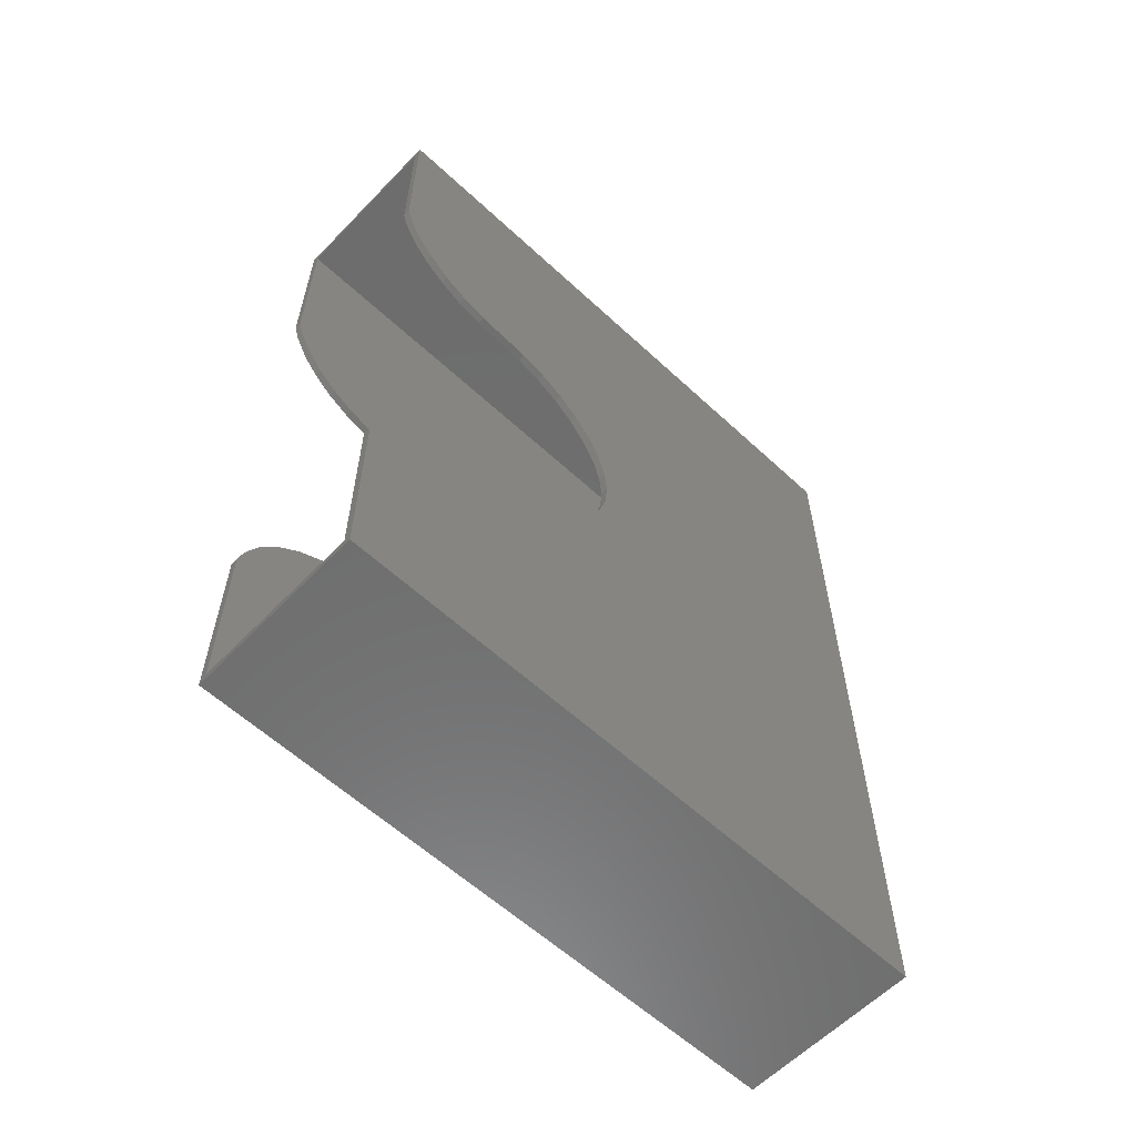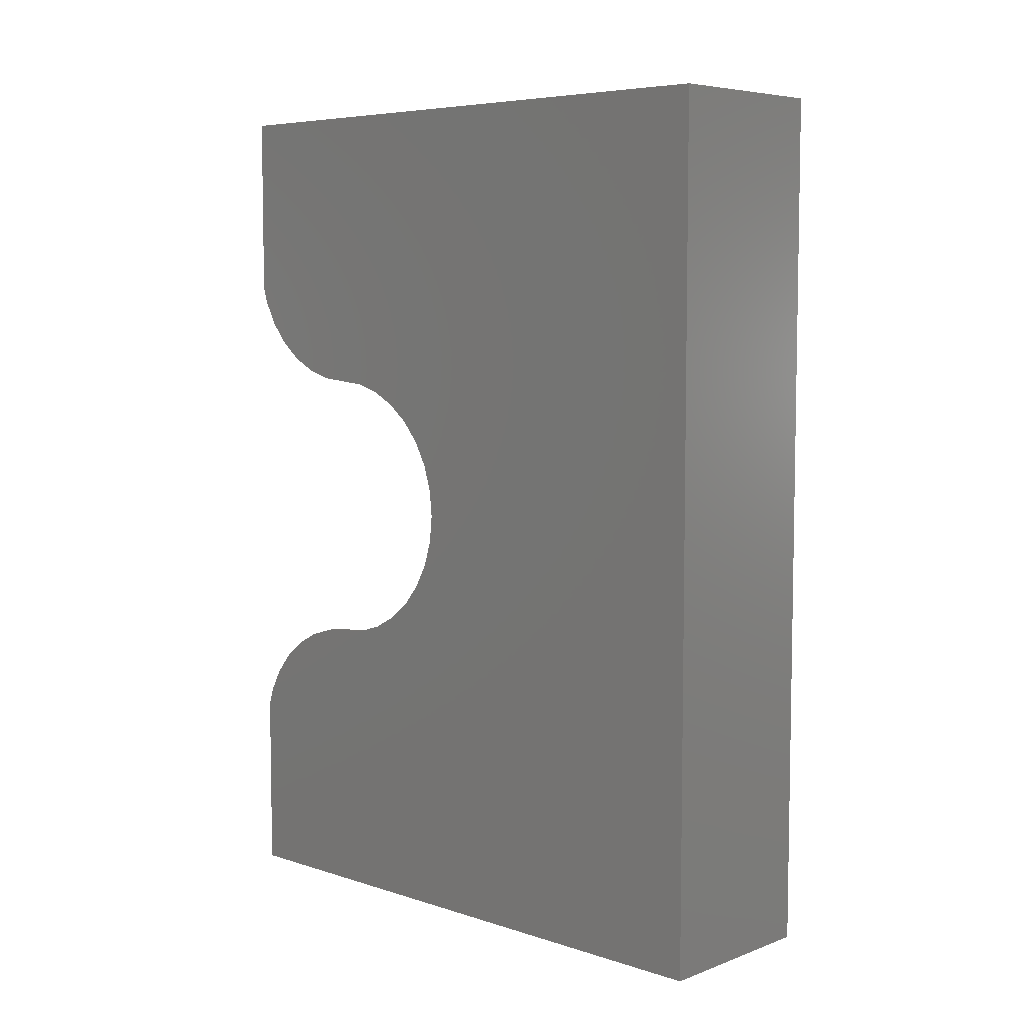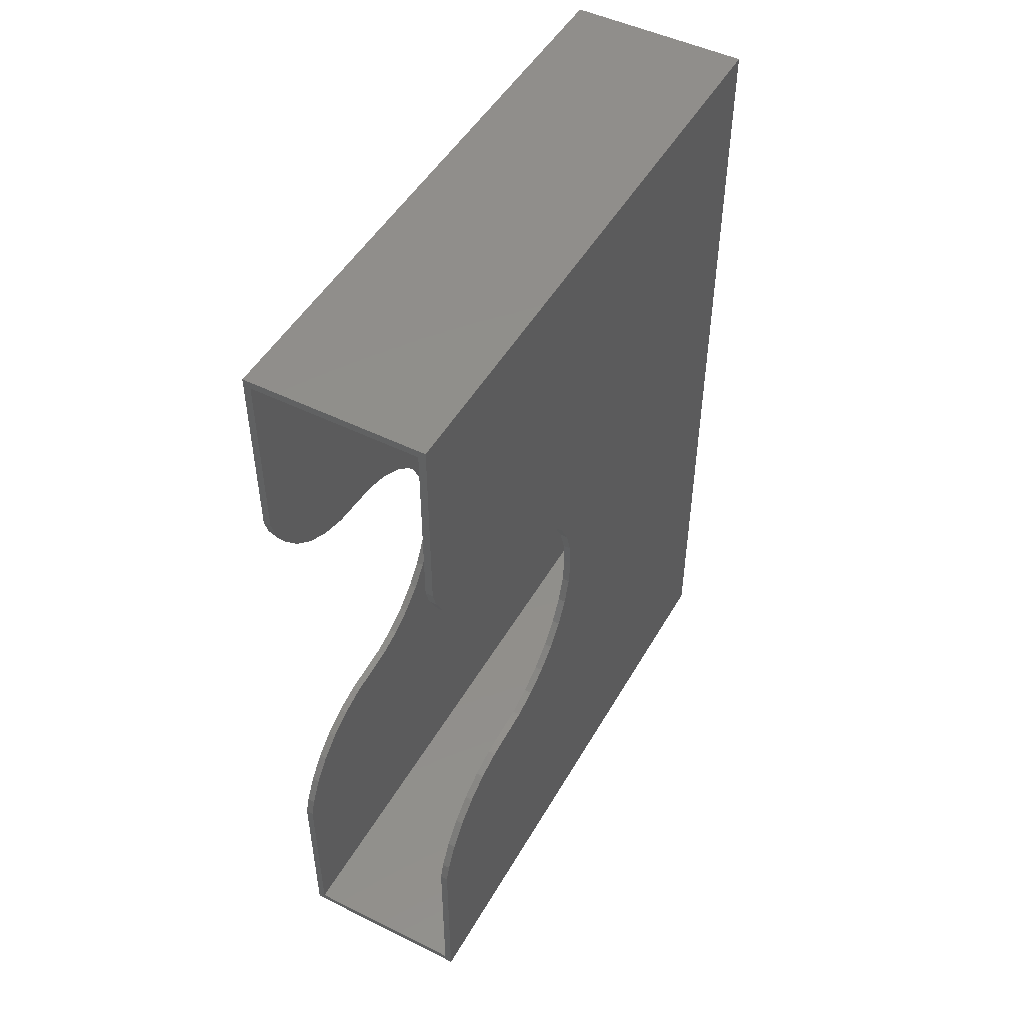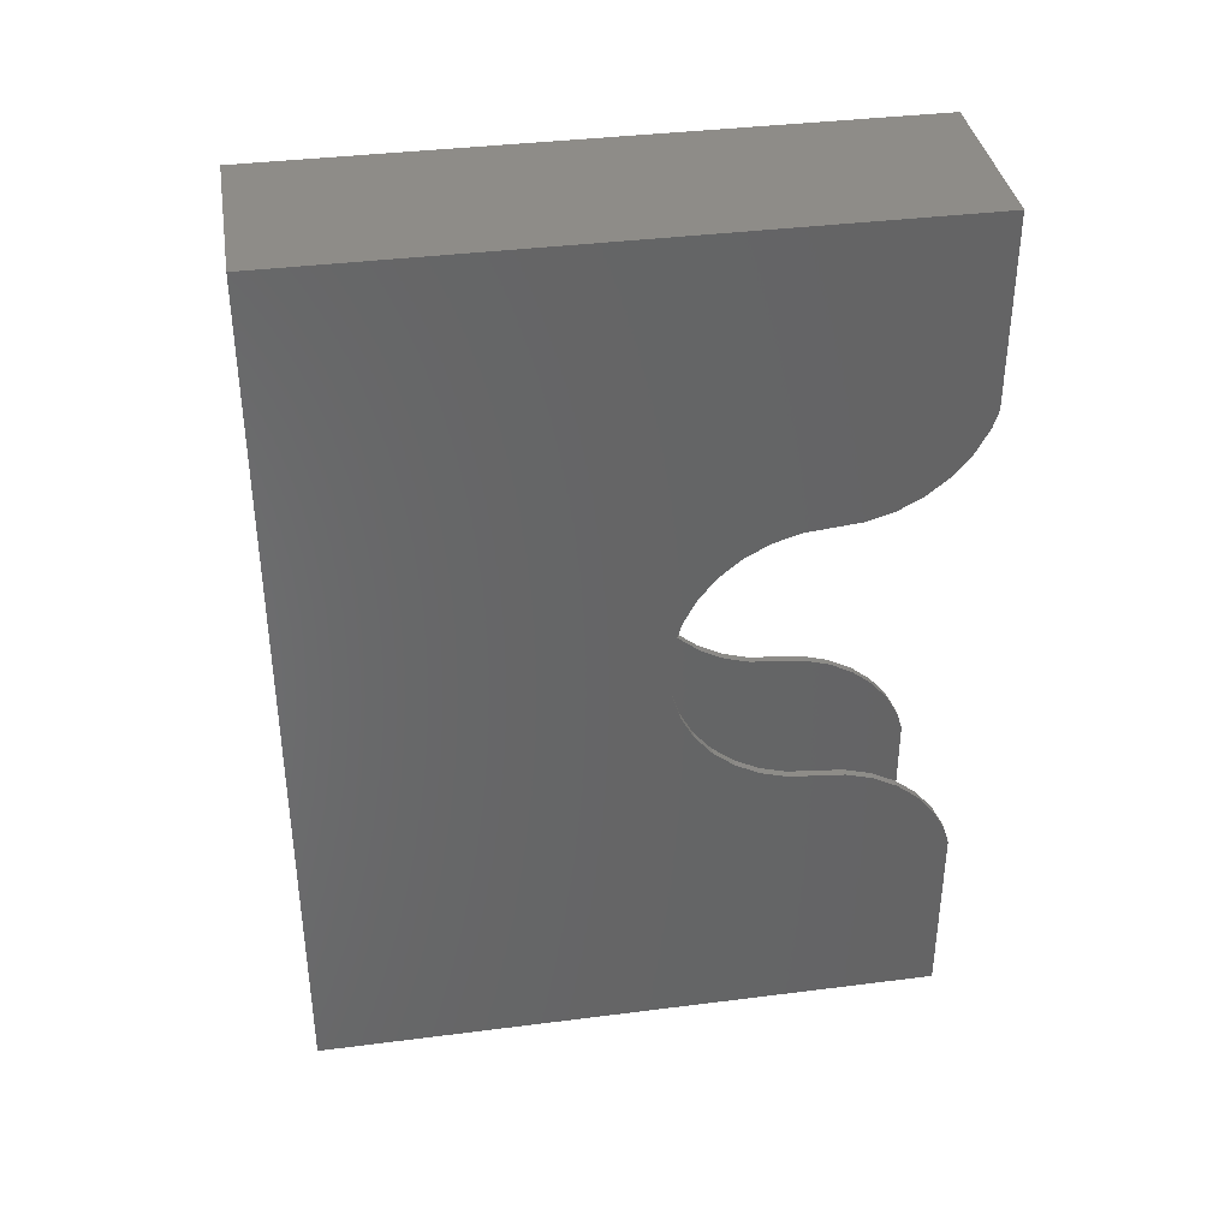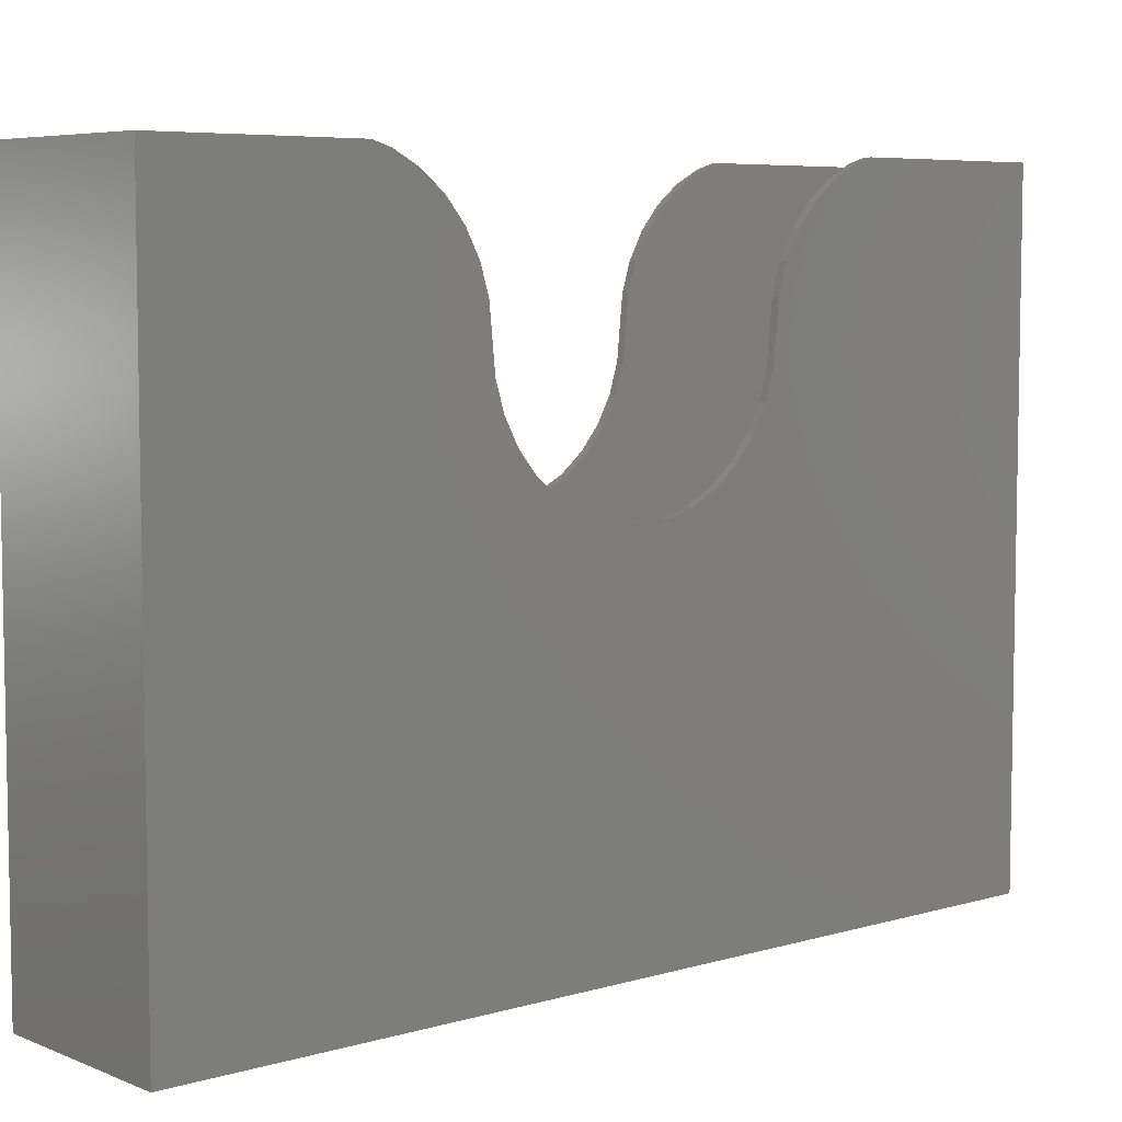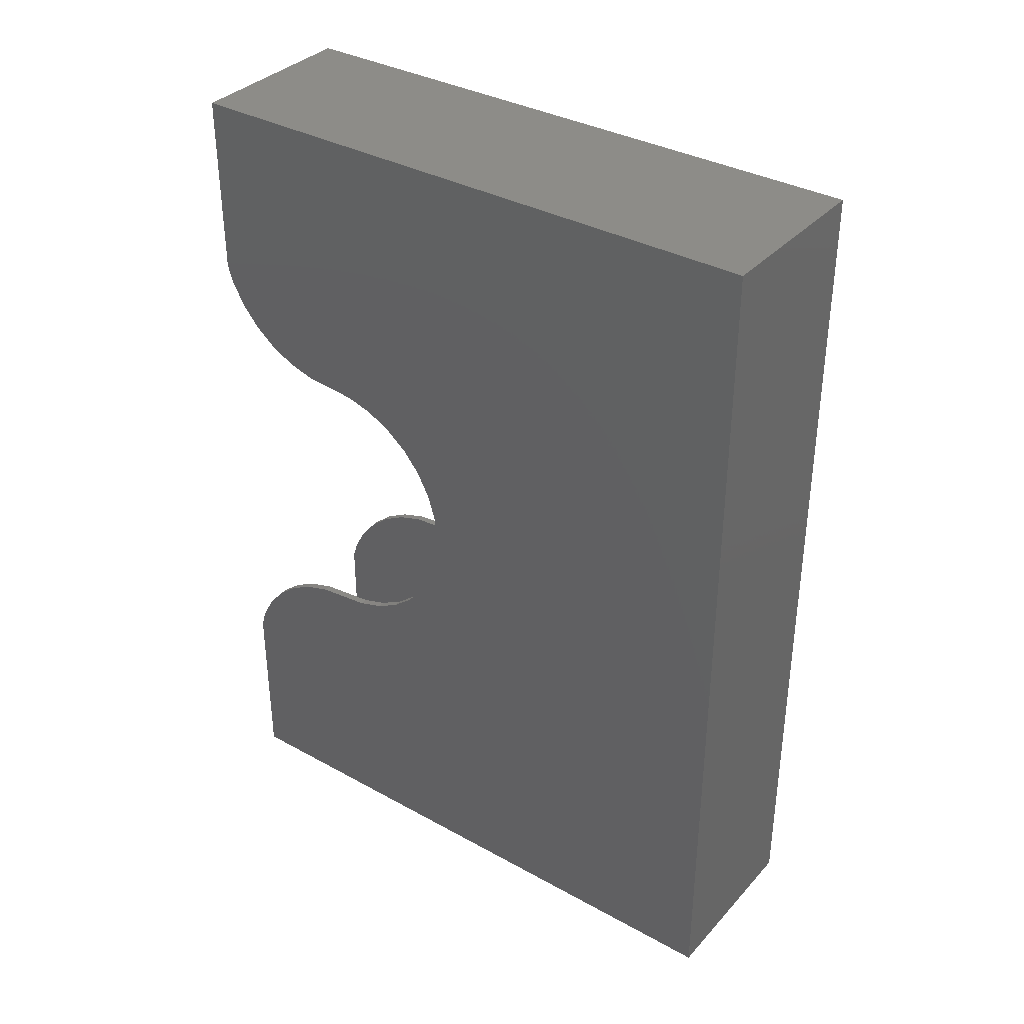
<metadata>
{"format":"stl","ext":"stl","renderer":"f3d","projection":"perspective","resolution":1024,"background":"white","views":[{"elev":-59.4,"azim":46.4,"up":"+Y"},{"elev":6.3,"azim":133.3,"up":"+Y"},{"elev":48.7,"azim":28.8,"up":"+Y"},{"elev":37.4,"azim":-99.3,"up":"+Y"},{"elev":6.3,"azim":-130.7,"up":"+Z"},{"elev":35.5,"azim":126.1,"up":"+Y"}]}
</metadata>
<code>
# stl→obj: 200 verts, 396 faces
v 0 0 49.78
v 0 0 46.9
v 0 0 44.25
v 0 0 41.92
v 0 0 40.02
v 0 0 38.6
v 0 0 37.73
v 0 0 37.43
v 0 0 0
v 19.6 0 0
v 19.6 0 37.43
v 19.6 0 37.73
v 19.6 0 38.6
v 19.6 0 40.02
v 19.6 0 41.92
v 19.6 0 44.25
v 19.6 0 46.9
v 19.6 0 49.78
v 19.6 0 67.5
v 0 0 67.5
v 0 93.6 0
v 0 93.6 37.43
v 0 93.6 37.73
v 0 93.6 38.6
v 0 93.6 40.02
v 0 93.6 41.92
v 0 93.6 44.25
v 0 93.6 46.9
v 0 93.6 49.78
v 0 93.6 67.5
v 19.6 93.6 67.5
v 19.6 93.6 49.78
v 19.6 93.6 46.9
v 19.6 93.6 44.25
v 19.6 93.6 41.92
v 19.6 93.6 40.02
v 19.6 93.6 38.6
v 19.6 93.6 37.73
v 19.6 93.6 37.43
v 19.6 93.6 0
v 0.8 0.8 37.43
v 0.8 0.8 37.73
v 0.8 0.8 38.6
v 0.8 0.8 40.02
v 0.8 0.8 41.92
v 0.8 0.8 44.25
v 0.8 0.8 46.9
v 0.8 0.8 49.78
v 0.8 0.8 67.5
v 18.8 0.8 67.5
v 18.8 0.8 49.78
v 18.8 0.8 46.9
v 18.8 0.8 44.25
v 18.8 0.8 41.92
v 18.8 0.8 40.02
v 18.8 0.8 38.6
v 18.8 0.8 37.73
v 18.8 0.8 37.43
v 18.8 0.8 1
v 0.8 0.8 1
v 18.8 92.8 1
v 18.8 92.8 37.43
v 18.8 92.8 37.73
v 18.8 92.8 38.6
v 18.8 92.8 40.02
v 18.8 92.8 41.92
v 18.8 92.8 44.25
v 18.8 92.8 46.9
v 18.8 92.8 49.78
v 18.8 92.8 67.5
v 0.8 92.8 67.5
v 0.8 92.8 49.78
v 0.8 92.8 46.9
v 0.8 92.8 44.25
v 0.8 92.8 41.92
v 0.8 92.8 40.02
v 0.8 92.8 38.6
v 0.8 92.8 37.73
v 0.8 92.8 37.43
v 0.8 92.8 1
v 19.6 0.8 67.5
v 0 0.8 67.5
v 0.8 20.13 67.5
v 0 20.13 67.5
v 19.6 20.13 67.5
v 18.8 20.13 67.5
v 0.8 73.47 67.5
v 0 92.8 67.5
v 0 73.47 67.5
v 19.6 73.47 67.5
v 19.6 92.8 67.5
v 18.8 73.47 67.5
v 0.8 61.84 49.78
v 0.8 62.43 55.76
v 7.557e-16 62.43 55.76
v 1.122e-15 61.84 49.78
v 19.6 61.84 49.78
v 19.6 62.43 55.76
v 18.8 62.43 55.76
v 18.8 61.84 49.78
v 0.8 60.97 46.9
v 1.298e-15 60.97 46.9
v 19.6 60.97 46.9
v 18.8 60.97 46.9
v 0.8 59.55 44.25
v 1.461e-15 59.55 44.25
v 19.6 59.55 44.25
v 18.8 59.55 44.25
v 0.8 57.64 41.92
v 1.603e-15 57.64 41.92
v 19.6 57.64 41.92
v 18.8 57.64 41.92
v 0.8 55.32 40.02
v 1.72e-15 55.32 40.02
v 19.6 55.32 40.02
v 18.8 55.32 40.02
v 0.8 52.67 38.6
v 1.806e-15 52.67 38.6
v 19.6 52.67 38.6
v 18.8 52.67 38.6
v 0.8 49.79 37.73
v 1.86e-15 49.79 37.73
v 19.6 49.79 37.73
v 18.8 49.79 37.73
v 0.8 46.8 37.43
v 1.878e-15 46.8 37.43
v 19.6 46.8 37.43
v 18.8 46.8 37.43
v 0.8 43.81 37.73
v 1.86e-15 43.81 37.73
v 19.6 43.81 37.73
v 18.8 43.81 37.73
v 0.8 40.93 38.6
v 1.806e-15 40.93 38.6
v 19.6 40.93 38.6
v 18.8 40.93 38.6
v 0.8 38.28 40.02
v 1.72e-15 38.28 40.02
v 19.6 38.28 40.02
v 18.8 38.28 40.02
v 0.8 35.96 41.92
v 1.603e-15 35.96 41.92
v 19.6 35.96 41.92
v 18.8 35.96 41.92
v 0.8 34.05 44.25
v 1.461e-15 34.05 44.25
v 19.6 34.05 44.25
v 18.8 34.05 44.25
v 0.8 32.63 46.9
v 1.298e-15 32.63 46.9
v 19.6 32.63 46.9
v 18.8 32.63 46.9
v 0.8 31.76 49.78
v 1.122e-15 31.76 49.78
v 19.6 31.76 49.78
v 18.8 31.76 49.78
v 0.8 31.17 55.76
v 7.557e-16 31.17 55.76
v 19.6 31.17 55.76
v 18.8 31.17 55.76
v 0.8 63.3 58.63
v 5.796e-16 63.3 58.63
v 19.6 63.3 58.63
v 18.8 63.3 58.63
v 0.8 64.72 61.29
v 4.173e-16 64.72 61.29
v 19.6 64.72 61.29
v 18.8 64.72 61.29
v 0.8 66.62 63.61
v 2.75e-16 66.62 63.61
v 19.6 66.62 63.61
v 18.8 66.62 63.61
v 0.8 68.95 65.52
v 1.582e-16 68.95 65.52
v 19.6 68.95 65.52
v 18.8 68.95 65.52
v 0.8 71.6 66.93
v 7.147e-17 71.6 66.93
v 19.6 71.6 66.93
v 18.8 71.6 66.93
v 0.8 22 66.93
v 0.8 24.65 65.52
v 1.582e-16 24.65 65.52
v 7.147e-17 22 66.93
v 19.6 22 66.93
v 19.6 24.65 65.52
v 18.8 24.65 65.52
v 18.8 22 66.93
v 0.8 26.98 63.61
v 2.75e-16 26.98 63.61
v 19.6 26.98 63.61
v 18.8 26.98 63.61
v 0.8 28.88 61.29
v 0.8 30.3 58.63
v 5.796e-16 30.3 58.63
v 4.173e-16 28.88 61.29
v 19.6 28.88 61.29
v 19.6 30.3 58.63
v 18.8 30.3 58.63
v 18.8 28.88 61.29
f 1 2 3
f 1 3 4
f 1 4 5
f 1 5 6
f 1 6 7
f 1 7 8
f 1 8 9
f 1 9 10
f 1 10 11
f 1 11 12
f 1 12 13
f 1 13 14
f 1 14 15
f 1 15 16
f 1 16 17
f 1 17 18
f 1 18 19
f 1 19 20
f 21 22 23
f 21 23 24
f 21 24 25
f 21 25 26
f 21 26 27
f 21 27 28
f 21 28 29
f 21 29 30
f 21 30 31
f 21 31 32
f 21 32 33
f 21 33 34
f 21 34 35
f 21 35 36
f 21 36 37
f 21 37 38
f 21 38 39
f 21 39 40
f 9 21 40
f 9 40 10
f 41 42 43
f 41 43 44
f 41 44 45
f 41 45 46
f 41 46 47
f 41 47 48
f 41 48 49
f 41 49 50
f 41 50 51
f 41 51 52
f 41 52 53
f 41 53 54
f 41 54 55
f 41 55 56
f 41 56 57
f 41 57 58
f 41 58 59
f 41 59 60
f 61 62 63
f 61 63 64
f 61 64 65
f 61 65 66
f 61 66 67
f 61 67 68
f 61 68 69
f 61 69 70
f 61 70 71
f 61 71 72
f 61 72 73
f 61 73 74
f 61 74 75
f 61 75 76
f 61 76 77
f 61 77 78
f 61 78 79
f 61 79 80
f 59 61 80
f 59 80 60
f 19 81 50
f 19 50 49
f 19 49 82
f 19 82 20
f 49 83 84
f 49 84 82
f 81 85 86
f 81 86 50
f 87 71 88
f 87 88 89
f 90 91 70
f 90 70 92
f 71 70 91
f 71 91 31
f 71 31 30
f 71 30 88
f 93 94 95
f 93 95 96
f 97 98 99
f 97 99 100
f 101 93 96
f 101 96 102
f 103 97 100
f 103 100 104
f 105 101 102
f 105 102 106
f 107 103 104
f 107 104 108
f 109 105 106
f 109 106 110
f 111 107 108
f 111 108 112
f 113 109 110
f 113 110 114
f 115 111 112
f 115 112 116
f 117 113 114
f 117 114 118
f 119 115 116
f 119 116 120
f 121 117 118
f 121 118 122
f 123 119 120
f 123 120 124
f 125 121 122
f 125 122 126
f 127 123 124
f 127 124 128
f 129 125 126
f 129 126 130
f 131 127 128
f 131 128 132
f 133 129 130
f 133 130 134
f 135 131 132
f 135 132 136
f 137 133 134
f 137 134 138
f 139 135 136
f 139 136 140
f 141 137 138
f 141 138 142
f 143 139 140
f 143 140 144
f 145 141 142
f 145 142 146
f 147 143 144
f 147 144 148
f 149 145 146
f 149 146 150
f 151 147 148
f 151 148 152
f 153 149 150
f 153 150 154
f 155 151 152
f 155 152 156
f 157 153 154
f 157 154 158
f 159 155 156
f 159 156 160
f 94 161 162
f 94 162 95
f 98 163 164
f 98 164 99
f 161 165 166
f 161 166 162
f 163 167 168
f 163 168 164
f 165 169 170
f 165 170 166
f 167 171 172
f 167 172 168
f 169 173 174
f 169 174 170
f 171 175 176
f 171 176 172
f 173 177 178
f 173 178 174
f 175 179 180
f 175 180 176
f 181 182 183
f 181 183 184
f 185 186 187
f 185 187 188
f 182 189 190
f 182 190 183
f 186 191 192
f 186 192 187
f 193 194 195
f 193 195 196
f 197 198 199
f 197 199 200
f 194 157 158
f 194 158 195
f 198 159 160
f 198 160 199
f 177 87 89
f 177 89 178
f 179 90 92
f 179 92 180
f 83 181 184
f 83 184 84
f 85 185 188
f 85 188 86
f 189 193 196
f 189 196 190
f 191 197 200
f 191 200 192
f 82 84 184
f 82 184 183
f 82 183 190
f 82 190 196
f 82 196 195
f 82 195 158
f 82 158 154
f 82 154 1
f 82 1 20
f 88 30 29
f 88 29 96
f 88 96 95
f 88 95 162
f 88 162 166
f 88 166 170
f 88 170 174
f 88 174 178
f 88 178 89
f 154 150 2
f 154 2 1
f 29 28 102
f 29 102 96
f 150 146 3
f 150 3 2
f 28 27 106
f 28 106 102
f 146 142 4
f 146 4 3
f 27 26 110
f 27 110 106
f 142 138 5
f 142 5 4
f 26 25 114
f 26 114 110
f 138 134 6
f 138 6 5
f 25 24 118
f 25 118 114
f 134 130 7
f 134 7 6
f 24 23 122
f 24 122 118
f 130 126 8
f 130 8 7
f 23 22 126
f 23 126 122
f 126 22 21
f 126 21 9
f 126 9 8
f 40 39 127
f 40 127 11
f 40 11 10
f 127 131 12
f 127 12 11
f 39 38 123
f 39 123 127
f 131 135 13
f 131 13 12
f 38 37 119
f 38 119 123
f 135 139 14
f 135 14 13
f 37 36 115
f 37 115 119
f 139 143 15
f 139 15 14
f 36 35 111
f 36 111 115
f 143 147 16
f 143 16 15
f 35 34 107
f 35 107 111
f 147 151 17
f 147 17 16
f 34 33 103
f 34 103 107
f 151 155 18
f 151 18 17
f 33 32 97
f 33 97 103
f 155 159 198
f 155 198 197
f 155 197 191
f 155 191 186
f 155 186 185
f 155 185 85
f 155 85 81
f 155 81 19
f 155 19 18
f 32 31 91
f 32 91 90
f 32 90 179
f 32 179 175
f 32 175 171
f 32 171 167
f 32 167 163
f 32 163 98
f 32 98 97
f 80 79 125
f 80 125 41
f 80 41 60
f 125 129 42
f 125 42 41
f 79 78 121
f 79 121 125
f 129 133 43
f 129 43 42
f 78 77 117
f 78 117 121
f 133 137 44
f 133 44 43
f 77 76 113
f 77 113 117
f 137 141 45
f 137 45 44
f 76 75 109
f 76 109 113
f 141 145 46
f 141 46 45
f 75 74 105
f 75 105 109
f 145 149 47
f 145 47 46
f 74 73 101
f 74 101 105
f 149 153 48
f 149 48 47
f 73 72 93
f 73 93 101
f 153 157 194
f 153 194 193
f 153 193 189
f 153 189 182
f 153 182 181
f 153 181 83
f 153 83 49
f 153 49 48
f 72 71 87
f 72 87 177
f 72 177 173
f 72 173 169
f 72 169 165
f 72 165 161
f 72 161 94
f 72 94 93
f 86 188 187
f 86 187 192
f 86 192 200
f 86 200 199
f 86 199 160
f 86 160 156
f 86 156 51
f 86 51 50
f 70 69 100
f 70 100 99
f 70 99 164
f 70 164 168
f 70 168 172
f 70 172 176
f 70 176 180
f 70 180 92
f 156 152 52
f 156 52 51
f 69 68 104
f 69 104 100
f 152 148 53
f 152 53 52
f 68 67 108
f 68 108 104
f 148 144 54
f 148 54 53
f 67 66 112
f 67 112 108
f 144 140 55
f 144 55 54
f 66 65 116
f 66 116 112
f 140 136 56
f 140 56 55
f 65 64 120
f 65 120 116
f 136 132 57
f 136 57 56
f 64 63 124
f 64 124 120
f 132 128 58
f 132 58 57
f 63 62 128
f 63 128 124
f 128 62 61
f 128 61 59
f 128 59 58

</code>
